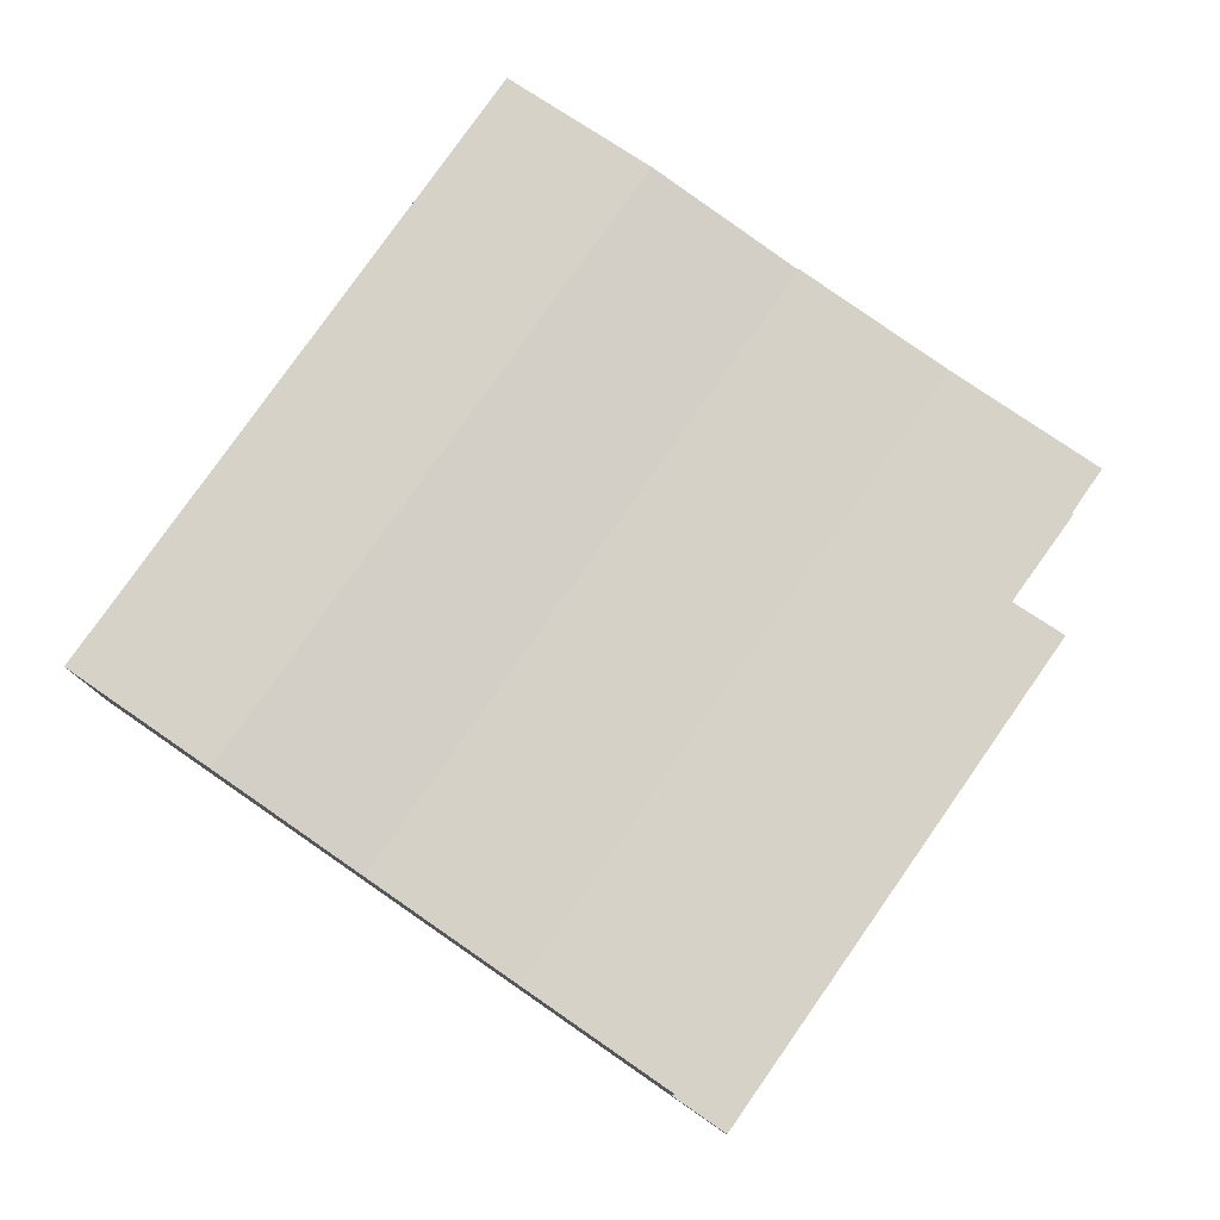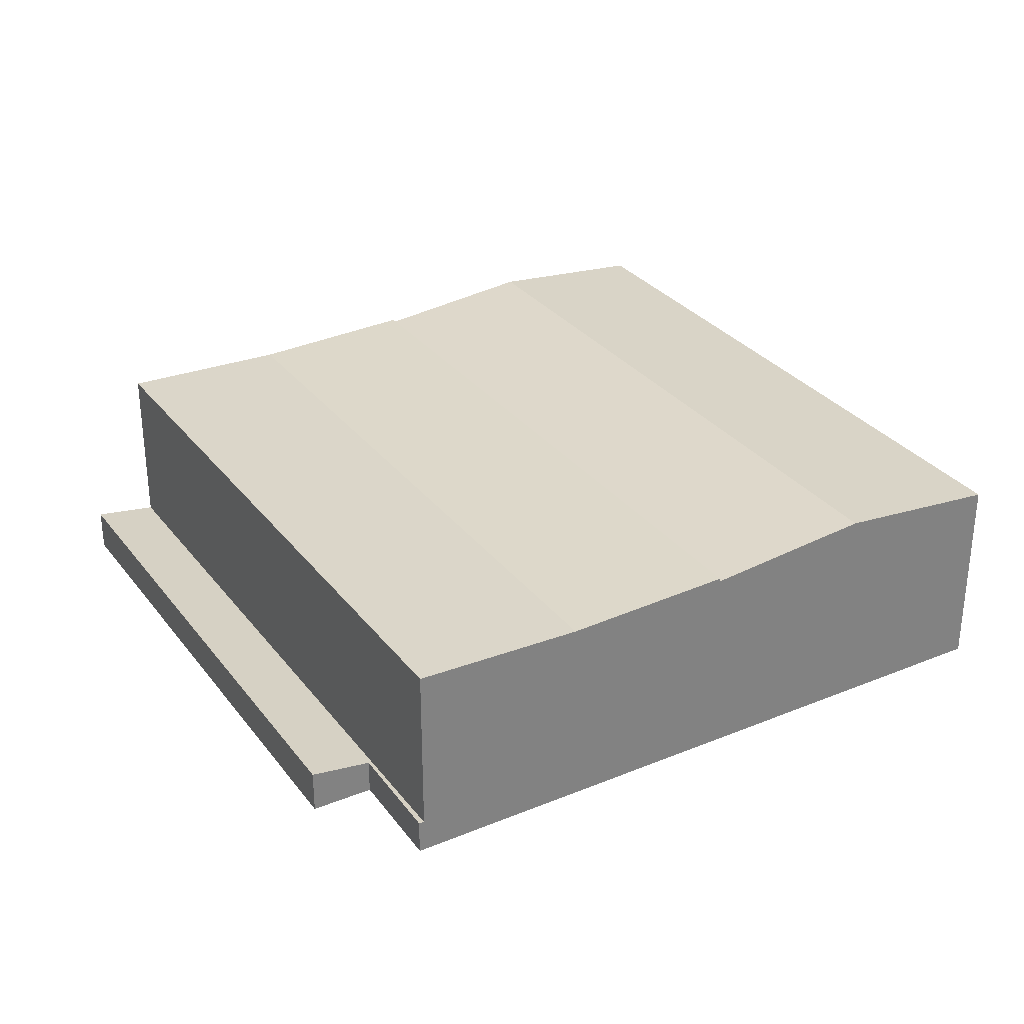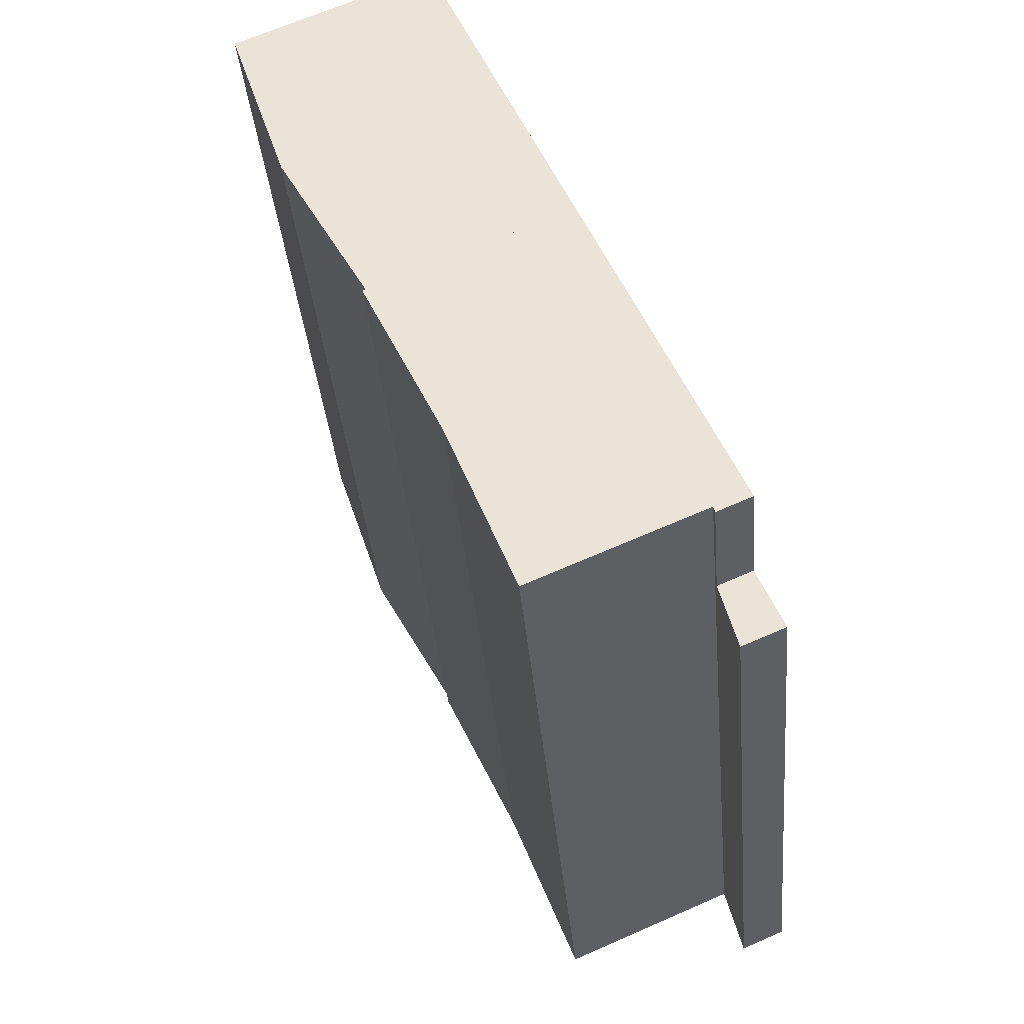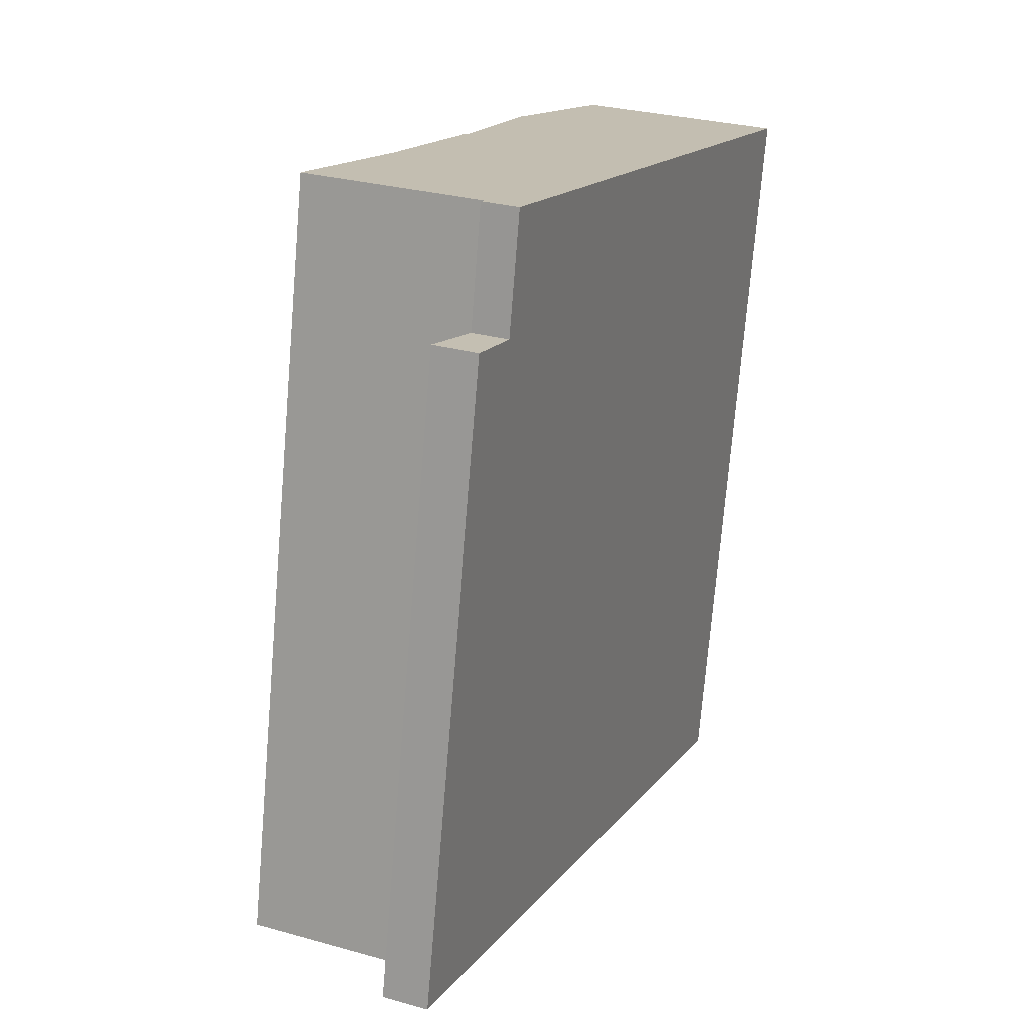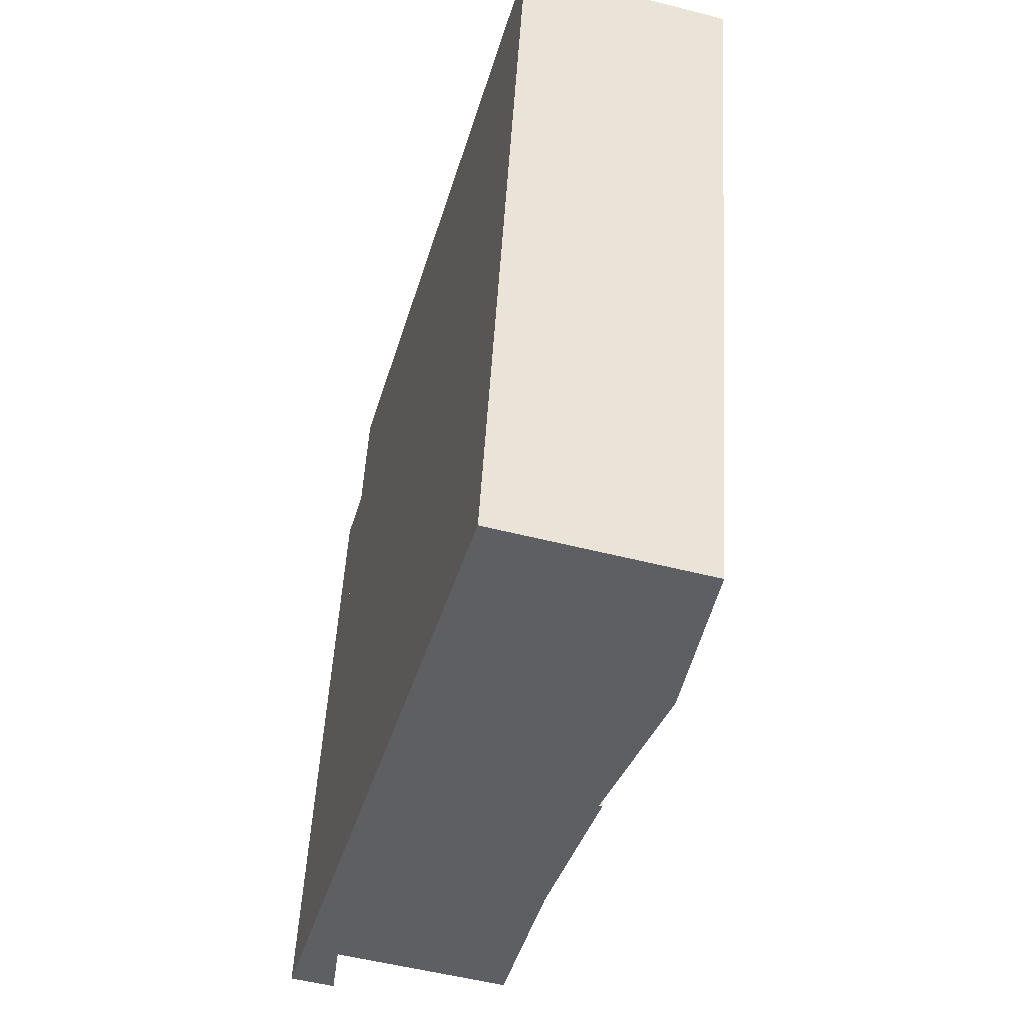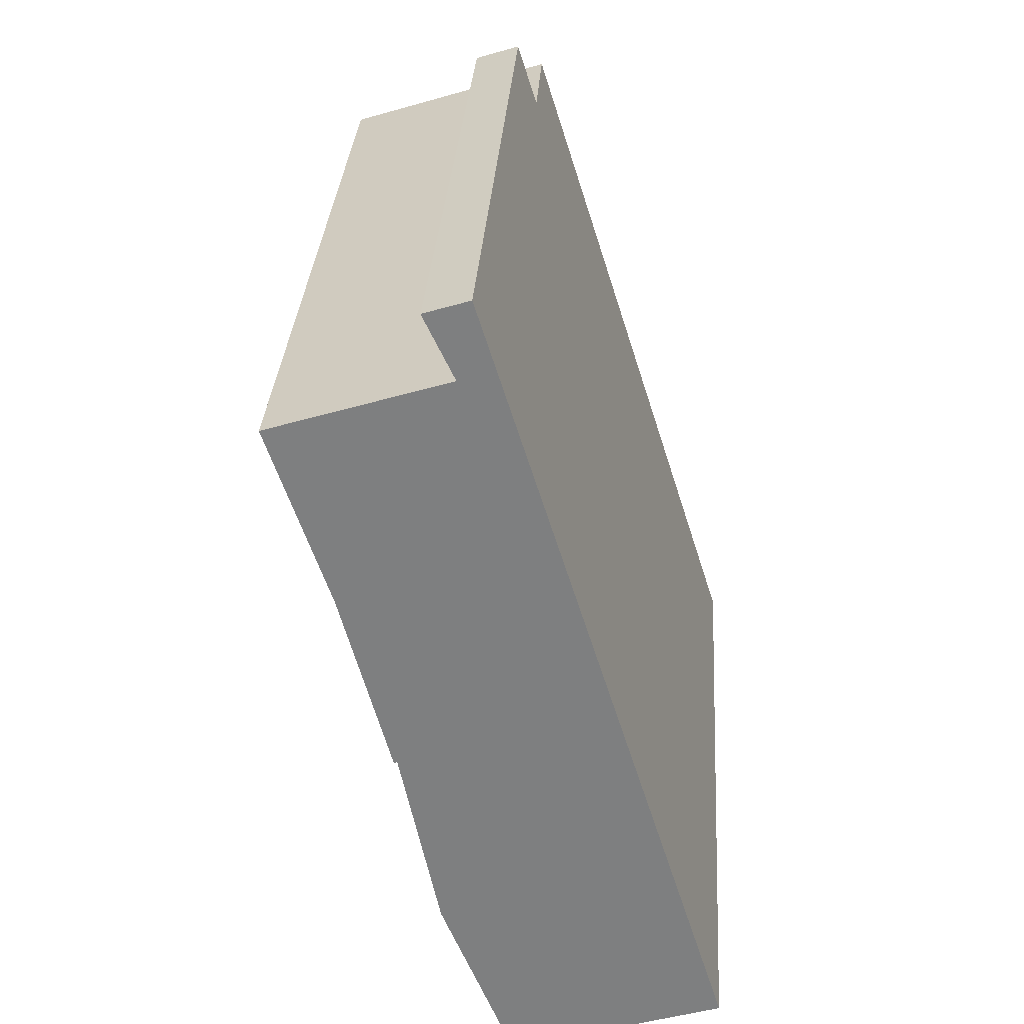
<metadata>
{"format":"obj","ext":"obj","renderer":"f3d","projection":"perspective","resolution":1024,"background":"white","views":[{"elev":78.8,"azim":-133.0,"up":"+Y"},{"elev":30.6,"azim":-18.5,"up":"+Y"},{"elev":66.1,"azim":-113.9,"up":"+Z"},{"elev":27.9,"azim":-66.7,"up":"+Z"},{"elev":-52.3,"azim":74.5,"up":"+Z"},{"elev":-48.3,"azim":-72.2,"up":"+Z"}]}
</metadata>
<code>
v  21.89 18.92 -4.815
v  51.87 19.42 57.3
v  37.82 19.42 -8.321
v  35.91 18.92 60.72
v  19.96 19.42 64.14
v  5.951 19.42 -1.309
v  34.59 18.96 61
v  19.96 -3.927e-15 64.14
v  51.87 -3.509e-15 57.3
v  34.59 -3.735e-15 61
v  35.91 -3.718e-15 60.72
v  37.82 5.095e-16 -8.321
v  21.89 2.948e-16 -4.815
v  5.951 8.015e-17 -1.309
v  37.82 19.12 -8.321
v  67.82 20.62 53.88
v  53.76 20.62 -11.83
v  51.87 19.12 57.3
v  83.68 19.13 50.49
v  76.24 19.13 15.75
v  76.19 19.13 15.52
v  75.1 19.13 10.4
v  74.3 19.13 6.65
v  69.62 19.13 -15.19
v  69.59 19.13 -15.31
v  83.68 -3.091e-15 50.49
v  76.24 -9.643e-16 15.75
v  76.19 -9.503e-16 15.52
v  75.1 -6.366e-16 10.4
v  74.3 -4.072e-16 6.65
v  69.62 9.304e-16 -15.19
v  69.59 9.375e-16 -15.31
v  53.76 7.242e-16 -11.83
v  67.82 -3.299e-15 53.88
v  5.951 3.235 -1.309
v  17.4 3.275 53.9
v  19.96 3.22 64.14
v  0 4.111 2.517e-16
v  9.72 4.122 46.13
v  9.9 4.122 46.98
v  11.61 4.124 55.09
v  18.26 3.284 58.28
v  19.4 3.295 64.03
v  19.44 3.296 64.25
v  19.44 -3.934e-15 64.25
v  17.4 -3.3e-15 53.9
v  18.26 -3.569e-15 58.28
v  19.4 -3.92e-15 64.03
v  0 0 0
v  9.72 -2.824e-15 46.13
v  9.9 -2.877e-15 46.98
v  11.61 -3.373e-15 55.09
g defaultobject
f 1 2 3
f 2 1 4
f 5 1 6
f 1 5 4
f 4 5 7
f 8 7 5
f 7 8 4
f 4 9 2
f 9 4 8
f 9 8 10
f 9 10 11
f 9 3 2
f 3 9 12
f 12 1 3
f 1 12 6
f 6 12 13
f 6 13 14
f 14 5 6
f 5 14 8
f 11 12 9
f 12 11 10
f 12 10 8
f 12 8 13
f 13 8 14
f 15 16 17
f 16 15 18
f 19 17 16
f 17 19 20
f 17 20 21
f 17 21 22
f 17 22 23
f 17 23 24
f 17 24 25
f 26 20 19
f 20 26 27
f 20 27 21
f 21 27 22
f 22 27 23
f 23 27 28
f 23 28 29
f 23 29 24
f 24 29 30
f 24 30 31
f 24 31 25
f 25 31 32
f 32 17 25
f 17 32 15
f 15 32 33
f 15 33 12
f 12 18 15
f 18 12 9
f 9 16 18
f 16 9 19
f 19 9 34
f 19 34 26
f 33 9 12
f 9 33 32
f 9 32 31
f 9 31 30
f 9 30 34
f 34 30 29
f 34 29 28
f 34 28 27
f 34 27 26
f 35 36 37
f 36 35 38
f 36 38 39
f 36 39 40
f 36 40 41
f 37 36 42
f 37 42 43
f 37 43 44
f 43 45 44
f 45 43 42
f 45 42 36
f 45 36 46
f 45 46 47
f 45 47 48
f 49 39 38
f 39 49 50
f 39 50 40
f 40 50 51
f 40 51 41
f 41 51 52
f 45 37 44
f 37 45 8
f 52 36 41
f 36 52 46
f 37 14 35
f 14 37 8
f 35 49 38
f 49 35 14
f 14 46 49
f 46 14 8
f 49 46 50
f 50 46 51
f 51 46 52
f 46 8 47
f 47 8 48
f 48 8 45

</code>
